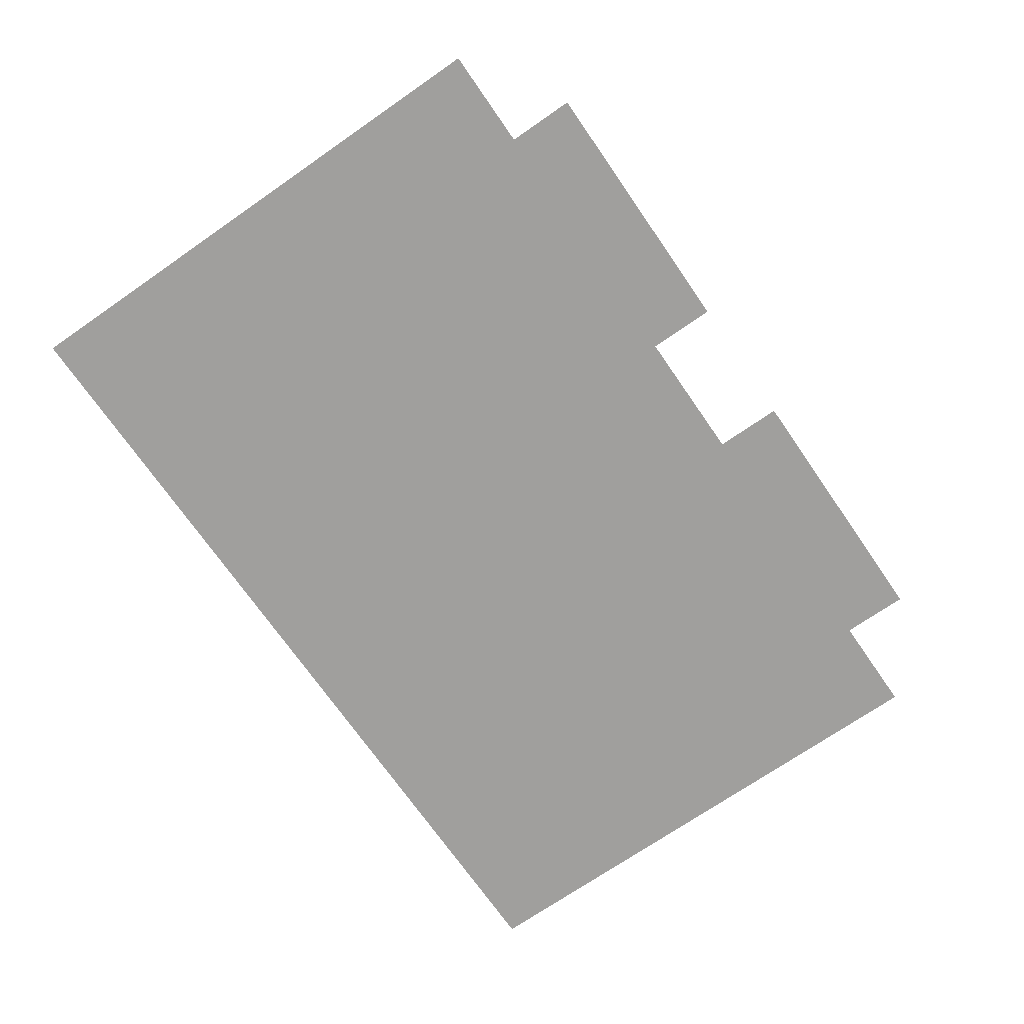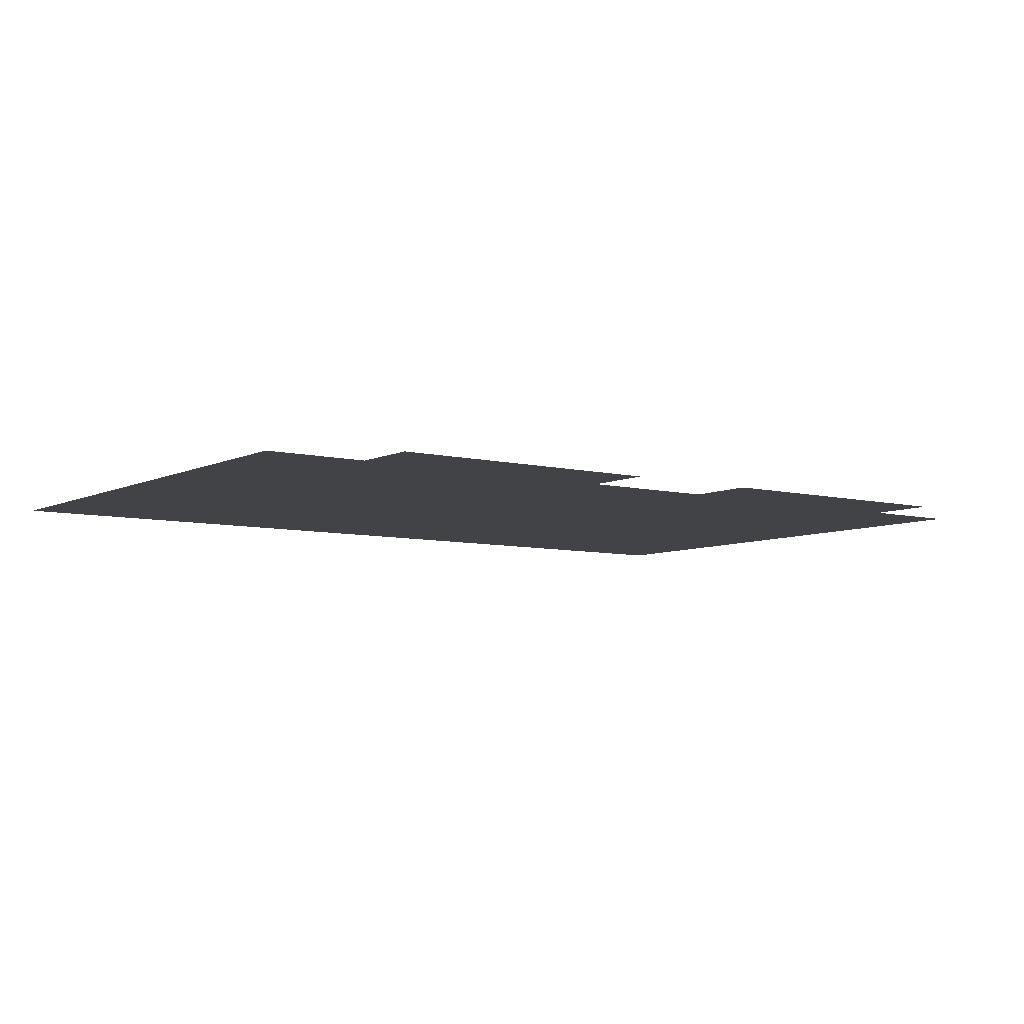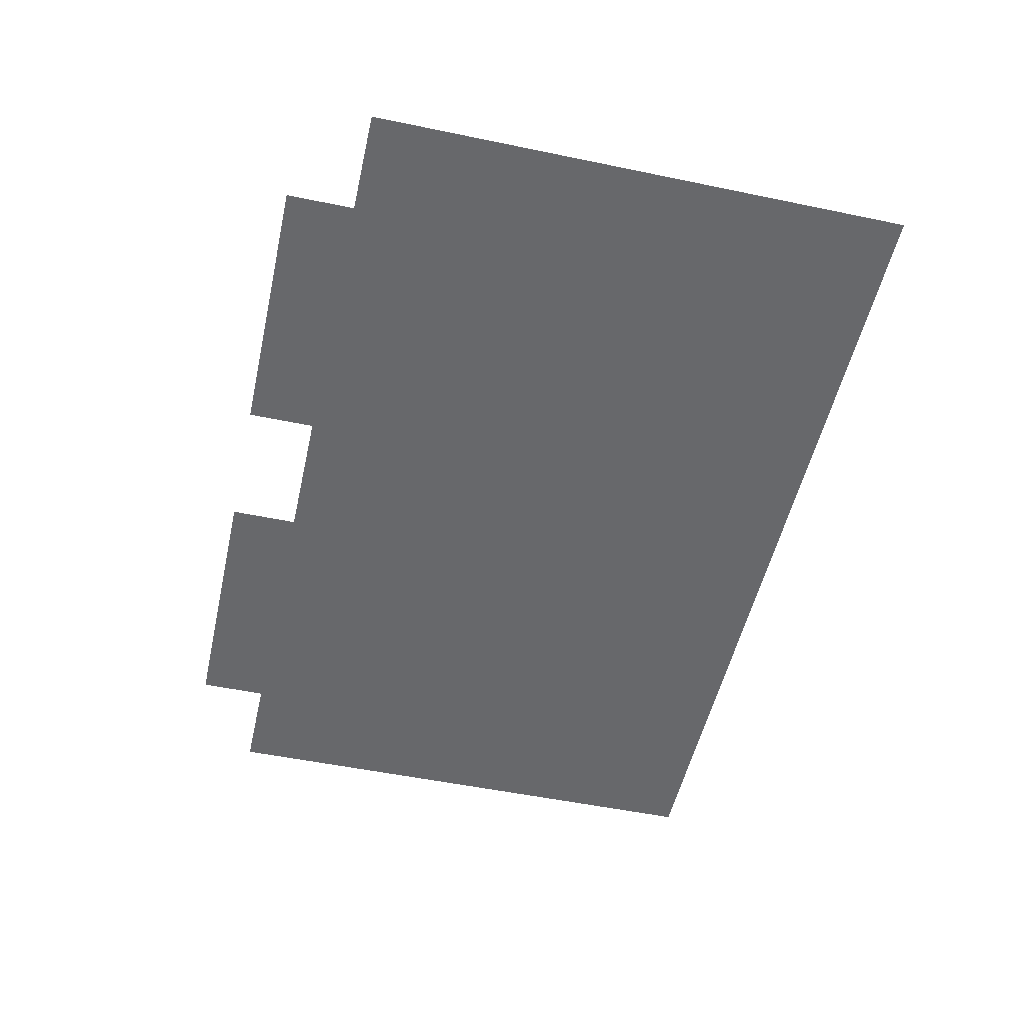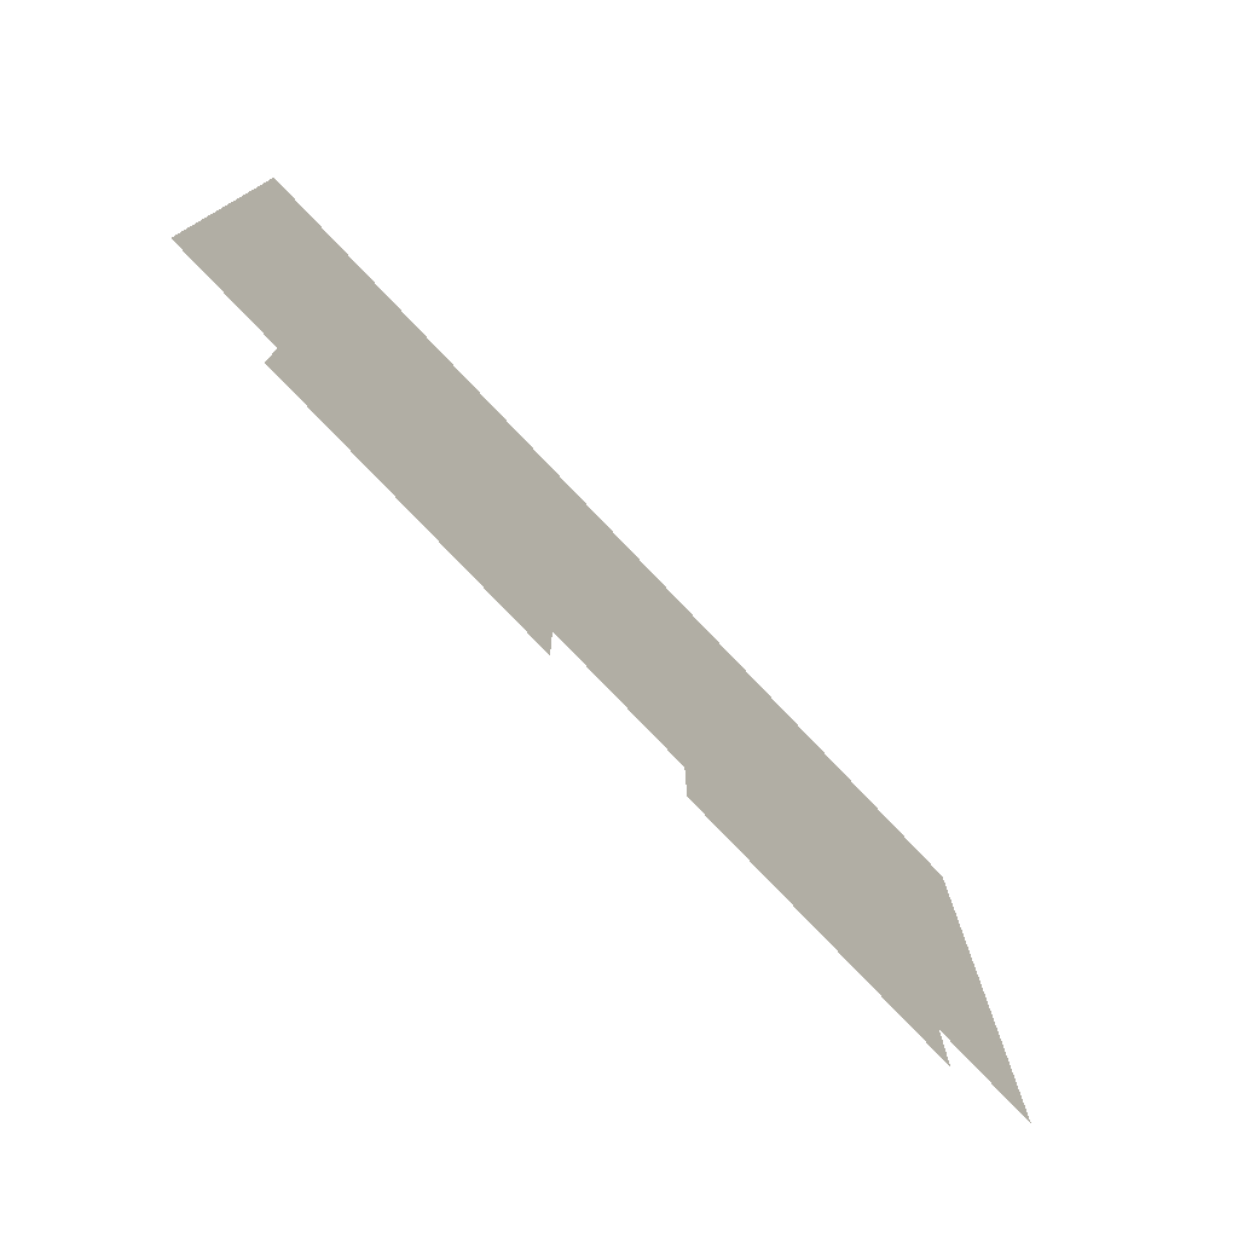
<metadata>
{"format":"obj","ext":"obj","renderer":"f3d","projection":"perspective","resolution":1024,"background":"white","views":[{"elev":-71.4,"azim":-55.3,"up":"+Z"},{"elev":-6.9,"azim":-36.0,"up":"+Z"},{"elev":-52.4,"azim":77.4,"up":"+Z"},{"elev":-76.2,"azim":-46.9,"up":"+Y"}]}
</metadata>
<code>
v -2048 -1088 0
v -2112 -1088 0
v -2112 -1024 0
v -2048 -1024 0
v -2176 -1088 0
v -2176 -1024 0
v -2240 -1088 0
v -2240 -1024 0
v -2304 -1088 0
v -2304 -1024 0
v -2368 -1088 0
v -2368 -1024 0
v -2432 -1088 0
v -2432 -1024 0
v -2496 -1088 0
v -2496 -1024 0
v -2560 -1088 0
v -2560 -1024 0
v -2624 -1088 0
v -2624 -1024 0
v -2688 -1088 0
v -2688 -1024 0
v -2752 -1088 0
v -2752 -1024 0
v -2816 -1088 0
v -2816 -1024 0
v -2880 -1088 0
v -2880 -1024 0
v -2944 -1088 0
v -2944 -1024 0
v -3008 -1088 0
v -3008 -1024 0
v -3072 -1088 0
v -3072 -1024 0
v -3136 -1088 0
v -3136 -1024 0
v -3200 -1088 0
v -3200 -1024 0
v -2048 -1152 0
v -2112 -1152 0
v -2176 -1152 0
v -2240 -1152 0
v -2304 -1152 0
v -2368 -1152 0
v -2432 -1152 0
v -2496 -1152 0
v -2560 -1152 0
v -2624 -1152 0
v -2688 -1152 0
v -2752 -1152 0
v -2816 -1152 0
v -2880 -1152 0
v -2944 -1152 0
v -3008 -1152 0
v -3072 -1152 0
v -3136 -1152 0
v -3200 -1152 0
v -2048 -1216 0
v -2112 -1216 0
v -2176 -1216 0
v -2240 -1216 0
v -2304 -1216 0
v -2368 -1216 0
v -2432 -1216 0
v -2496 -1216 0
v -2560 -1216 0
v -2624 -1216 0
v -2688 -1216 0
v -2752 -1216 0
v -2816 -1216 0
v -2880 -1216 0
v -2944 -1216 0
v -3008 -1216 0
v -3072 -1216 0
v -3136 -1216 0
v -3200 -1216 0
v -2048 -1280 0
v -2112 -1280 0
v -2176 -1280 0
v -2240 -1280 0
v -2304 -1280 0
v -2368 -1280 0
v -2432 -1280 0
v -2496 -1280 0
v -2560 -1280 0
v -2624 -1280 0
v -2688 -1280 0
v -2752 -1280 0
v -2816 -1280 0
v -2880 -1280 0
v -2944 -1280 0
v -3008 -1280 0
v -3072 -1280 0
v -3136 -1280 0
v -3200 -1280 0
v -2048 -1344 0
v -2112 -1344 0
v -2176 -1344 0
v -2240 -1344 0
v -2304 -1344 0
v -2368 -1344 0
v -2432 -1344 0
v -2496 -1344 0
v -2560 -1344 0
v -2624 -1344 0
v -2688 -1344 0
v -2752 -1344 0
v -2816 -1344 0
v -2880 -1344 0
v -2944 -1344 0
v -3008 -1344 0
v -3072 -1344 0
v -3136 -1344 0
v -3200 -1344 0
v -2048 -1408 0
v -2112 -1408 0
v -2176 -1408 0
v -2240 -1408 0
v -2304 -1408 0
v -2368 -1408 0
v -2432 -1408 0
v -2496 -1408 0
v -2560 -1408 0
v -2624 -1408 0
v -2688 -1408 0
v -2752 -1408 0
v -2816 -1408 0
v -2880 -1408 0
v -2944 -1408 0
v -3008 -1408 0
v -3072 -1408 0
v -3136 -1408 0
v -3200 -1408 0
v -2048 -1472 0
v -2112 -1472 0
v -2176 -1472 0
v -2240 -1472 0
v -2304 -1472 0
v -2368 -1472 0
v -2432 -1472 0
v -2496 -1472 0
v -2560 -1472 0
v -2624 -1472 0
v -2688 -1472 0
v -2752 -1472 0
v -2816 -1472 0
v -2880 -1472 0
v -2944 -1472 0
v -3008 -1472 0
v -3072 -1472 0
v -3136 -1472 0
v -3200 -1472 0
v -2048 -1536 0
v -2112 -1536 0
v -2176 -1536 0
v -2240 -1536 0
v -2304 -1536 0
v -2368 -1536 0
v -2432 -1536 0
v -2496 -1536 0
v -2560 -1536 0
v -2624 -1536 0
v -2688 -1536 0
v -2752 -1536 0
v -2816 -1536 0
v -2880 -1536 0
v -2944 -1536 0
v -3008 -1536 0
v -3072 -1536 0
v -3136 -1536 0
v -3200 -1536 0
v -2496 -1600 0
v -2560 -1600 0
v -2624 -1600 0
v -2688 -1600 0
v -2752 -1600 0
v -2496 -1664 0
v -2560 -1664 0
v -2624 -1664 0
v -2688 -1664 0
v -2752 -1664 0
v -2496 -1728 0
v -2560 -1728 0
v -2624 -1728 0
v -2688 -1728 0
v -2752 -1728 0
v -2496 -1792 0
v -2560 -1792 0
v -2624 -1792 0
v -2688 -1792 0
v -2752 -1792 0
v -1984 -1920 0
v -2496 -1920 0
v -1984 -1408 0
v -2752 -1920 0
v -3264 -1920 0
v -3264 -1408 0
v -1792 -832 0
v -1856 -832 0
v -1856 -768 0
v -1792 -768 0
v -1920 -832 0
v -1920 -768 0
v -1984 -832 0
v -1984 -768 0
v -2048 -832 0
v -2048 -768 0
v -2112 -832 0
v -2112 -768 0
v -2176 -832 0
v -2176 -768 0
v -2240 -832 0
v -2240 -768 0
v -2304 -832 0
v -2304 -768 0
v -2368 -832 0
v -2368 -768 0
v -2432 -832 0
v -2432 -768 0
v -2496 -832 0
v -2496 -768 0
v -2560 -832 0
v -2560 -768 0
v -2624 -832 0
v -2624 -768 0
v -2688 -832 0
v -2688 -768 0
v -2752 -832 0
v -2752 -768 0
v -2816 -832 0
v -2816 -768 0
v -2880 -832 0
v -2880 -768 0
v -2944 -832 0
v -2944 -768 0
v -3008 -832 0
v -3008 -768 0
v -3072 -832 0
v -3072 -768 0
v -3136 -832 0
v -3136 -768 0
v -3200 -832 0
v -3200 -768 0
v -3264 -832 0
v -3264 -768 0
v -3328 -832 0
v -3328 -768 0
v -3392 -832 0
v -3392 -768 0
v -3456 -832 0
v -3456 -768 0
v -1792 -896 0
v -1856 -896 0
v -1920 -896 0
v -1984 -896 0
v -2048 -896 0
v -2112 -896 0
v -2176 -896 0
v -2240 -896 0
v -2304 -896 0
v -2368 -896 0
v -2432 -896 0
v -2496 -896 0
v -2560 -896 0
v -2624 -896 0
v -2688 -896 0
v -2752 -896 0
v -2816 -896 0
v -2880 -896 0
v -2944 -896 0
v -3008 -896 0
v -3072 -896 0
v -3136 -896 0
v -3200 -896 0
v -3264 -896 0
v -3328 -896 0
v -3392 -896 0
v -3456 -896 0
v -1792 -960 0
v -1856 -960 0
v -1920 -960 0
v -1984 -960 0
v -2048 -960 0
v -2112 -960 0
v -2176 -960 0
v -2240 -960 0
v -2304 -960 0
v -2368 -960 0
v -2432 -960 0
v -2496 -960 0
v -2560 -960 0
v -2624 -960 0
v -2688 -960 0
v -2752 -960 0
v -2816 -960 0
v -2880 -960 0
v -2944 -960 0
v -3008 -960 0
v -3072 -960 0
v -3136 -960 0
v -3200 -960 0
v -3264 -960 0
v -3328 -960 0
v -3392 -960 0
v -3456 -960 0
v -1792 -1024 0
v -1856 -1024 0
v -1920 -1024 0
v -1984 -1024 0
v -3264 -1024 0
v -3328 -1024 0
v -3392 -1024 0
v -3456 -1024 0
v -1792 -1088 0
v -1856 -1088 0
v -1920 -1088 0
v -1984 -1088 0
v -3264 -1088 0
v -3328 -1088 0
v -3392 -1088 0
v -3456 -1088 0
v -1792 -1152 0
v -1856 -1152 0
v -1920 -1152 0
v -1984 -1152 0
v -3264 -1152 0
v -3328 -1152 0
v -3392 -1152 0
v -3456 -1152 0
v -1792 -1216 0
v -1856 -1216 0
v -1920 -1216 0
v -1984 -1216 0
v -3264 -1216 0
v -3328 -1216 0
v -3392 -1216 0
v -3456 -1216 0
v -1792 -1280 0
v -1856 -1280 0
v -1920 -1280 0
v -1984 -1280 0
v -3264 -1280 0
v -3328 -1280 0
v -3392 -1280 0
v -3456 -1280 0
v -1792 -1344 0
v -1856 -1344 0
v -1920 -1344 0
v -1984 -1344 0
v -3264 -1344 0
v -3328 -1344 0
v -3392 -1344 0
v -3456 -1344 0
v -1792 -1408 0
v -1856 -1408 0
v -1920 -1408 0
v -3328 -1408 0
v -3392 -1408 0
v -3456 -1408 0
v -1792 -1472 0
v -1856 -1472 0
v -1920 -1472 0
v -1984 -1472 0
v -3264 -1472 0
v -3328 -1472 0
v -3392 -1472 0
v -3456 -1472 0
v -1792 -1536 0
v -1856 -1536 0
v -1920 -1536 0
v -1984 -1536 0
v -3264 -1536 0
v -3328 -1536 0
v -3392 -1536 0
v -3456 -1536 0
v -1792 -1600 0
v -1856 -1600 0
v -1920 -1600 0
v -1984 -1600 0
v -2048 -1600 0
v -2112 -1600 0
v -2176 -1600 0
v -2240 -1600 0
v -2304 -1600 0
v -2368 -1600 0
v -2432 -1600 0
v -2816 -1600 0
v -2880 -1600 0
v -2944 -1600 0
v -3008 -1600 0
v -3072 -1600 0
v -3136 -1600 0
v -3200 -1600 0
v -3264 -1600 0
v -3328 -1600 0
v -3392 -1600 0
v -3456 -1600 0
v -1792 -1664 0
v -1856 -1664 0
v -1920 -1664 0
v -1984 -1664 0
v -2048 -1664 0
v -2112 -1664 0
v -2176 -1664 0
v -2240 -1664 0
v -2304 -1664 0
v -2368 -1664 0
v -2432 -1664 0
v -2816 -1664 0
v -2880 -1664 0
v -2944 -1664 0
v -3008 -1664 0
v -3072 -1664 0
v -3136 -1664 0
v -3200 -1664 0
v -3264 -1664 0
v -3328 -1664 0
v -3392 -1664 0
v -3456 -1664 0
v -1792 -1728 0
v -1856 -1728 0
v -1920 -1728 0
v -1984 -1728 0
v -2048 -1728 0
v -2112 -1728 0
v -2176 -1728 0
v -2240 -1728 0
v -2304 -1728 0
v -2368 -1728 0
v -2432 -1728 0
v -2816 -1728 0
v -2880 -1728 0
v -2944 -1728 0
v -3008 -1728 0
v -3072 -1728 0
v -3136 -1728 0
v -3200 -1728 0
v -3264 -1728 0
v -3328 -1728 0
v -3392 -1728 0
v -3456 -1728 0
v -1792 -1792 0
v -1856 -1792 0
v -1920 -1792 0
v -1984 -1792 0
v -2048 -1792 0
v -2112 -1792 0
v -2176 -1792 0
v -2240 -1792 0
v -2304 -1792 0
v -2368 -1792 0
v -2432 -1792 0
v -2816 -1792 0
v -2880 -1792 0
v -2944 -1792 0
v -3008 -1792 0
v -3072 -1792 0
v -3136 -1792 0
v -3200 -1792 0
v -3264 -1792 0
v -3328 -1792 0
v -3392 -1792 0
v -3456 -1792 0
g mesh_[00]_[00]
f 1 2 3 4
f 2 5 6 3
f 5 7 8 6
f 7 9 10 8
f 9 11 12 10
f 11 13 14 12
f 13 15 16 14
f 15 17 18 16
f 17 19 20 18
f 19 21 22 20
f 21 23 24 22
f 23 25 26 24
f 25 27 28 26
f 27 29 30 28
f 29 31 32 30
f 31 33 34 32
f 33 35 36 34
f 35 37 38 36
f 39 40 2 1
f 40 41 5 2
f 41 42 7 5
f 42 43 9 7
f 43 44 11 9
f 44 45 13 11
f 45 46 15 13
f 46 47 17 15
f 47 48 19 17
f 48 49 21 19
f 49 50 23 21
f 50 51 25 23
f 51 52 27 25
f 52 53 29 27
f 53 54 31 29
f 54 55 33 31
f 55 56 35 33
f 56 57 37 35
f 58 59 40 39
f 59 60 41 40
f 60 61 42 41
f 61 62 43 42
f 62 63 44 43
f 63 64 45 44
f 64 65 46 45
f 65 66 47 46
f 66 67 48 47
f 67 68 49 48
f 68 69 50 49
f 69 70 51 50
f 70 71 52 51
f 71 72 53 52
f 72 73 54 53
f 73 74 55 54
f 74 75 56 55
f 75 76 57 56
f 77 78 59 58
f 78 79 60 59
f 79 80 61 60
f 80 81 62 61
f 81 82 63 62
f 82 83 64 63
f 83 84 65 64
f 84 85 66 65
f 85 86 67 66
f 86 87 68 67
f 87 88 69 68
f 88 89 70 69
f 89 90 71 70
f 90 91 72 71
f 91 92 73 72
f 92 93 74 73
f 93 94 75 74
f 94 95 76 75
f 96 97 78 77
f 97 98 79 78
f 98 99 80 79
f 99 100 81 80
f 100 101 82 81
f 101 102 83 82
f 102 103 84 83
f 103 104 85 84
f 104 105 86 85
f 105 106 87 86
f 106 107 88 87
f 107 108 89 88
f 108 109 90 89
f 109 110 91 90
f 110 111 92 91
f 111 112 93 92
f 112 113 94 93
f 113 114 95 94
f 115 116 97 96
f 116 117 98 97
f 117 118 99 98
f 118 119 100 99
f 119 120 101 100
f 120 121 102 101
f 121 122 103 102
f 122 123 104 103
f 123 124 105 104
f 124 125 106 105
f 125 126 107 106
f 126 127 108 107
f 127 128 109 108
f 128 129 110 109
f 129 130 111 110
f 130 131 112 111
f 131 132 113 112
f 132 133 114 113
f 134 135 116 115
f 135 136 117 116
f 136 137 118 117
f 137 138 119 118
f 138 139 120 119
f 139 140 121 120
f 140 141 122 121
f 141 142 123 122
f 142 143 124 123
f 143 144 125 124
f 144 145 126 125
f 145 146 127 126
f 146 147 128 127
f 147 148 129 128
f 148 149 130 129
f 149 150 131 130
f 150 151 132 131
f 151 152 133 132
f 153 154 135 134
f 154 155 136 135
f 155 156 137 136
f 156 157 138 137
f 157 158 139 138
f 158 159 140 139
f 159 160 141 140
f 160 161 142 141
f 161 162 143 142
f 162 163 144 143
f 163 164 145 144
f 164 165 146 145
f 165 166 147 146
f 166 167 148 147
f 167 168 149 148
f 168 169 150 149
f 169 170 151 150
f 170 171 152 151
f 172 173 161 160
f 173 174 162 161
f 174 175 163 162
f 175 176 164 163
f 177 178 173 172
f 178 179 174 173
f 179 180 175 174
f 180 181 176 175
f 182 183 178 177
f 183 184 179 178
f 184 185 180 179
f 185 186 181 180
f 187 188 183 182
f 188 189 184 183
f 189 190 185 184
f 190 191 186 185
g mesh_[01]_[01]
f 153 161 18 4
f 158 166 28 12
f 163 171 38 22
f 192 193 122 194
f 195 196 197 126
g mesh_[01]_[00]
f 161 162 143 142
g mesh_[02]_[00]
f 198 199 200 201
f 199 202 203 200
f 202 204 205 203
f 204 206 207 205
f 206 208 209 207
f 208 210 211 209
f 210 212 213 211
f 212 214 215 213
f 214 216 217 215
f 216 218 219 217
f 218 220 221 219
f 220 222 223 221
f 222 224 225 223
f 224 226 227 225
f 226 228 229 227
f 228 230 231 229
f 230 232 233 231
f 232 234 235 233
f 234 236 237 235
f 236 238 239 237
f 238 240 241 239
f 240 242 243 241
f 242 244 245 243
f 244 246 247 245
f 246 248 249 247
f 248 250 251 249
f 252 253 199 198
f 253 254 202 199
f 254 255 204 202
f 255 256 206 204
f 256 257 208 206
f 257 258 210 208
f 258 259 212 210
f 259 260 214 212
f 260 261 216 214
f 261 262 218 216
f 262 263 220 218
f 263 264 222 220
f 264 265 224 222
f 265 266 226 224
f 266 267 228 226
f 267 268 230 228
f 268 269 232 230
f 269 270 234 232
f 270 271 236 234
f 271 272 238 236
f 272 273 240 238
f 273 274 242 240
f 274 275 244 242
f 275 276 246 244
f 276 277 248 246
f 277 278 250 248
f 279 280 253 252
f 280 281 254 253
f 281 282 255 254
f 282 283 256 255
f 283 284 257 256
f 284 285 258 257
f 285 286 259 258
f 286 287 260 259
f 287 288 261 260
f 288 289 262 261
f 289 290 263 262
f 290 291 264 263
f 291 292 265 264
f 292 293 266 265
f 293 294 267 266
f 294 295 268 267
f 295 296 269 268
f 296 297 270 269
f 297 298 271 270
f 298 299 272 271
f 299 300 273 272
f 300 301 274 273
f 301 302 275 274
f 302 303 276 275
f 303 304 277 276
f 304 305 278 277
f 306 307 280 279
f 307 308 281 280
f 308 309 282 281
f 309 4 283 282
f 4 3 284 283
f 3 6 285 284
f 6 8 286 285
f 8 10 287 286
f 10 12 288 287
f 12 14 289 288
f 14 16 290 289
f 16 18 291 290
f 18 20 292 291
f 20 22 293 292
f 22 24 294 293
f 24 26 295 294
f 26 28 296 295
f 28 30 297 296
f 30 32 298 297
f 32 34 299 298
f 34 36 300 299
f 36 38 301 300
f 38 310 302 301
f 310 311 303 302
f 311 312 304 303
f 312 313 305 304
f 314 315 307 306
f 315 316 308 307
f 316 317 309 308
f 317 1 4 309
f 37 318 310 38
f 318 319 311 310
f 319 320 312 311
f 320 321 313 312
f 322 323 315 314
f 323 324 316 315
f 324 325 317 316
f 325 39 1 317
f 57 326 318 37
f 326 327 319 318
f 327 328 320 319
f 328 329 321 320
f 330 331 323 322
f 331 332 324 323
f 332 333 325 324
f 333 58 39 325
f 76 334 326 57
f 334 335 327 326
f 335 336 328 327
f 336 337 329 328
f 338 339 331 330
f 339 340 332 331
f 340 341 333 332
f 341 77 58 333
f 95 342 334 76
f 342 343 335 334
f 343 344 336 335
f 344 345 337 336
f 346 347 339 338
f 347 348 340 339
f 348 349 341 340
f 349 96 77 341
f 114 350 342 95
f 350 351 343 342
f 351 352 344 343
f 352 353 345 344
f 354 355 347 346
f 355 356 348 347
f 356 194 349 348
f 194 115 96 349
f 133 197 350 114
f 197 357 351 350
f 357 358 352 351
f 358 359 353 352
f 360 361 355 354
f 361 362 356 355
f 362 363 194 356
f 363 134 115 194
f 152 364 197 133
f 364 365 357 197
f 365 366 358 357
f 366 367 359 358
f 368 369 361 360
f 369 370 362 361
f 370 371 363 362
f 371 153 134 363
f 171 372 364 152
f 372 373 365 364
f 373 374 366 365
f 374 375 367 366
f 376 377 369 368
f 377 378 370 369
f 378 379 371 370
f 379 380 153 371
f 380 381 154 153
f 381 382 155 154
f 382 383 156 155
f 383 384 157 156
f 384 385 158 157
f 385 386 159 158
f 386 172 160 159
f 176 387 165 164
f 387 388 166 165
f 388 389 167 166
f 389 390 168 167
f 390 391 169 168
f 391 392 170 169
f 392 393 171 170
f 393 394 372 171
f 394 395 373 372
f 395 396 374 373
f 396 397 375 374
f 398 399 377 376
f 399 400 378 377
f 400 401 379 378
f 401 402 380 379
f 402 403 381 380
f 403 404 382 381
f 404 405 383 382
f 405 406 384 383
f 406 407 385 384
f 407 408 386 385
f 408 177 172 386
f 181 409 387 176
f 409 410 388 387
f 410 411 389 388
f 411 412 390 389
f 412 413 391 390
f 413 414 392 391
f 414 415 393 392
f 415 416 394 393
f 416 417 395 394
f 417 418 396 395
f 418 419 397 396
f 420 421 399 398
f 421 422 400 399
f 422 423 401 400
f 423 424 402 401
f 424 425 403 402
f 425 426 404 403
f 426 427 405 404
f 427 428 406 405
f 428 429 407 406
f 429 430 408 407
f 430 182 177 408
f 186 431 409 181
f 431 432 410 409
f 432 433 411 410
f 433 434 412 411
f 434 435 413 412
f 435 436 414 413
f 436 437 415 414
f 437 438 416 415
f 438 439 417 416
f 439 440 418 417
f 440 441 419 418
f 442 443 421 420
f 443 444 422 421
f 444 445 423 422
f 445 446 424 423
f 446 447 425 424
f 447 448 426 425
f 448 449 427 426
f 449 450 428 427
f 450 451 429 428
f 451 452 430 429
f 452 187 182 430
f 191 453 431 186
f 453 454 432 431
f 454 455 433 432
f 455 456 434 433
f 456 457 435 434
f 457 458 436 435
f 458 459 437 436
f 459 460 438 437
f 460 461 439 438
f 461 462 440 439
f 462 463 441 440

</code>
